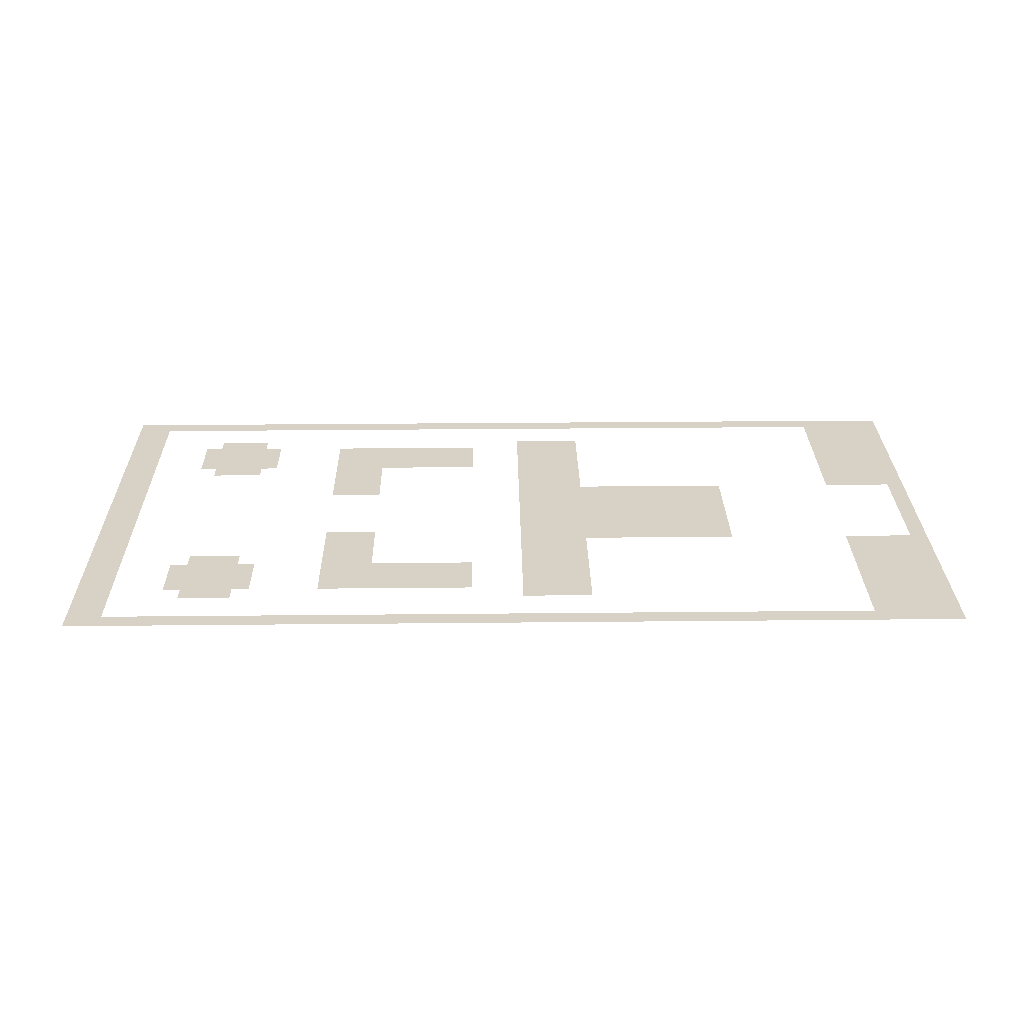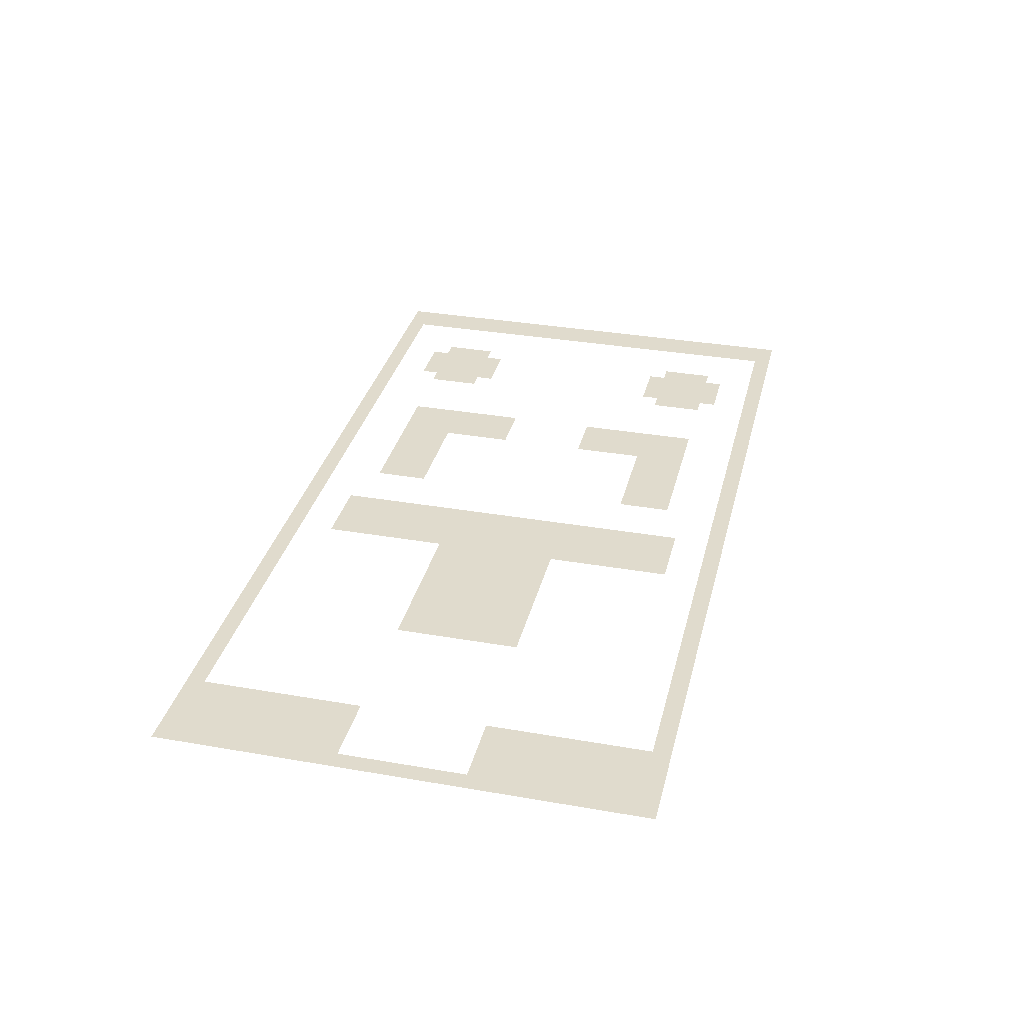
<metadata>
{"format":"obj","ext":"obj","renderer":"f3d","projection":"perspective","resolution":1024,"background":"white","views":[{"elev":27.5,"azim":179.1,"up":"+Z"},{"elev":33.3,"azim":-76.5,"up":"+Z"}]}
</metadata>
<code>
v 0 -1 0
v -1 -1 0
v -1 0 0
v 0 0 0
v -2 -1 0
v -2 0 0
v -3 -1 0
v -3 0 0
v -4 -1 0
v -4 0 0
v -5 -1 0
v -5 0 0
v -6 -1 0
v -6 0 0
v -7 -1 0
v -7 0 0
v -8 -1 0
v -8 0 0
v -9 -1 0
v -9 0 0
v -10 -1 0
v -10 0 0
v -11 -1 0
v -11 0 0
v -12 -1 0
v -12 0 0
v -13 -1 0
v -13 0 0
v -14 -1 0
v -14 0 0
v -15 -1 0
v -15 0 0
v -16 -1 0
v -16 0 0
v -17 -1 0
v -17 0 0
v -18 -1 0
v -18 0 0
v -19 -1 0
v -19 0 0
v -20 -1 0
v -20 0 0
v -21 -1 0
v -21 0 0
v -22 -1 0
v -22 0 0
v -23 -1 0
v -23 0 0
v -24 -1 0
v -24 0 0
v -25 -1 0
v -25 0 0
v -26 -1 0
v -26 0 0
v -27 -1 0
v -27 0 0
v -28 -1 0
v -28 0 0
v -29 -1 0
v -29 0 0
v -30 -1 0
v -30 0 0
v -31 -1 0
v -31 0 0
v -32 -1 0
v -32 0 0
v -33 -1 0
v -33 0 0
v -34 -1 0
v -34 0 0
v -35 -1 0
v -35 0 0
v -36 -1 0
v -36 0 0
v -37 -1 0
v -37 0 0
v -38 -1 0
v -38 0 0
v -39 -1 0
v -39 0 0
v -40 -1 0
v -40 0 0
v -41 -1 0
v -41 0 0
v -42 -1 0
v -42 0 0
v -43 -1 0
v -43 0 0
v -44 -1 0
v -44 0 0
v -45 -1 0
v -45 0 0
v -46 -1 0
v -46 0 0
v -47 -1 0
v -47 0 0
v -48 -1 0
v -48 0 0
v -49 -1 0
v -49 0 0
v -50 -1 0
v -50 0 0
v -51 -1 0
v -51 0 0
v 0 -27 0
v -1 -27 0
v -1 -26 0
v 0 -26 0
v -2 -27 0
v -2 -26 0
v -3 -27 0
v -3 -26 0
v -4 -27 0
v -4 -26 0
v -5 -27 0
v -5 -26 0
v -6 -27 0
v -6 -26 0
v -7 -27 0
v -7 -26 0
v -8 -27 0
v -8 -26 0
v -9 -27 0
v -9 -26 0
v -10 -27 0
v -10 -26 0
v -11 -27 0
v -11 -26 0
v -12 -27 0
v -12 -26 0
v -13 -27 0
v -13 -26 0
v -14 -27 0
v -14 -26 0
v -15 -27 0
v -15 -26 0
v -16 -27 0
v -16 -26 0
v -17 -27 0
v -17 -26 0
v -18 -27 0
v -18 -26 0
v -19 -27 0
v -19 -26 0
v -20 -27 0
v -20 -26 0
v -21 -27 0
v -21 -26 0
v -22 -27 0
v -22 -26 0
v -23 -27 0
v -23 -26 0
v -24 -27 0
v -24 -26 0
v -25 -27 0
v -25 -26 0
v -26 -27 0
v -26 -26 0
v -27 -27 0
v -27 -26 0
v -28 -27 0
v -28 -26 0
v -29 -27 0
v -29 -26 0
v -30 -27 0
v -30 -26 0
v -31 -27 0
v -31 -26 0
v -32 -27 0
v -32 -26 0
v -33 -27 0
v -33 -26 0
v -34 -27 0
v -34 -26 0
v -35 -27 0
v -35 -26 0
v -36 -27 0
v -36 -26 0
v -37 -27 0
v -37 -26 0
v -38 -27 0
v -38 -26 0
v -39 -27 0
v -39 -26 0
v -40 -27 0
v -40 -26 0
v -41 -27 0
v -41 -26 0
v -42 -27 0
v -42 -26 0
v -43 -27 0
v -43 -26 0
v -44 -27 0
v -44 -26 0
v -45 -27 0
v -45 -26 0
v -46 -27 0
v -46 -26 0
v -47 -27 0
v -47 -26 0
v -48 -27 0
v -48 -26 0
v -49 -27 0
v -49 -26 0
v -50 -27 0
v -50 -26 0
v -51 -27 0
v -51 -26 0
v 0 -2 0
v -1 -2 0
v -2 -2 0
v 0 -3 0
v -1 -3 0
v -2 -3 0
v 0 -6 0
v -1 -6 0
v -1 -5 0
v 0 -5 0
v -2 -6 0
v -2 -5 0
v 0 -7 0
v -1 -7 0
v -2 -7 0
v 0 -8 0
v -1 -8 0
v -2 -8 0
v 0 -9 0
v -1 -9 0
v -2 -9 0
v 0 -12 0
v -1 -12 0
v -1 -11 0
v 0 -11 0
v -2 -12 0
v -2 -11 0
v 0 -13 0
v -1 -13 0
v -2 -13 0
v 0 -14 0
v -1 -14 0
v -2 -14 0
v 0 -15 0
v -1 -15 0
v -2 -15 0
v 0 -18 0
v -1 -18 0
v -1 -17 0
v 0 -17 0
v -2 -18 0
v -2 -17 0
v 0 -19 0
v -1 -19 0
v -2 -19 0
v 0 -20 0
v -1 -20 0
v -2 -20 0
v 0 -21 0
v -1 -21 0
v -2 -21 0
v 0 -24 0
v -1 -24 0
v -1 -23 0
v 0 -23 0
v -2 -24 0
v -2 -23 0
v 0 -25 0
v -1 -25 0
v -2 -25 0
v -46 -2 0
v -47 -2 0
v -48 -2 0
v -49 -2 0
v -50 -2 0
v -46 -3 0
v -47 -3 0
v -48 -3 0
v -49 -3 0
v -50 -3 0
v -46 -4 0
v -47 -4 0
v -48 -4 0
v -49 -4 0
v -50 -4 0
v -46 -5 0
v -47 -5 0
v -48 -5 0
v -49 -5 0
v -50 -5 0
v -46 -6 0
v -47 -6 0
v -48 -6 0
v -49 -6 0
v -50 -6 0
v -46 -7 0
v -47 -7 0
v -48 -7 0
v -49 -7 0
v -50 -7 0
v -46 -8 0
v -47 -8 0
v -48 -8 0
v -49 -8 0
v -50 -8 0
v -46 -9 0
v -47 -9 0
v -48 -9 0
v -49 -9 0
v -50 -9 0
v -46 -10 0
v -47 -10 0
v -48 -10 0
v -49 -10 0
v -50 -10 0
v -46 -18 0
v -47 -18 0
v -47 -17 0
v -46 -17 0
v -48 -18 0
v -48 -17 0
v -49 -18 0
v -49 -17 0
v -50 -18 0
v -50 -17 0
v -46 -19 0
v -47 -19 0
v -48 -19 0
v -49 -19 0
v -50 -19 0
v -46 -20 0
v -47 -20 0
v -48 -20 0
v -49 -20 0
v -50 -20 0
v -46 -21 0
v -47 -21 0
v -48 -21 0
v -49 -21 0
v -50 -21 0
v -46 -22 0
v -47 -22 0
v -48 -22 0
v -49 -22 0
v -50 -22 0
v -46 -23 0
v -47 -23 0
v -48 -23 0
v -49 -23 0
v -50 -23 0
v -46 -24 0
v -47 -24 0
v -48 -24 0
v -49 -24 0
v -50 -24 0
v -46 -25 0
v -47 -25 0
v -48 -25 0
v -49 -25 0
v -50 -25 0
v -51 -2 0
v -51 -3 0
v -51 -4 0
v -51 -5 0
v -51 -6 0
v -51 -7 0
v -51 -8 0
v -51 -9 0
v -51 -10 0
v -50 -11 0
v -51 -11 0
v -50 -12 0
v -51 -12 0
v -50 -13 0
v -51 -13 0
v -50 -14 0
v -51 -14 0
v -50 -15 0
v -51 -15 0
v -50 -16 0
v -51 -16 0
v -51 -17 0
v -51 -18 0
v -51 -19 0
v -51 -20 0
v -51 -21 0
v -51 -22 0
v -51 -23 0
v -51 -24 0
v -51 -25 0
v 0 -4 0
v -1 -4 0
v -2 -4 0
v 0 -10 0
v -1 -10 0
v -2 -10 0
v 0 -16 0
v -1 -16 0
v -2 -16 0
v 0 -22 0
v -1 -22 0
v -2 -22 0
v -6 -4 0
v -7 -4 0
v -7 -3 0
v -6 -3 0
v -8 -4 0
v -8 -3 0
v -9 -4 0
v -9 -3 0
v -5 -5 0
v -6 -5 0
v -5 -4 0
v -7 -5 0
v -8 -5 0
v -9 -5 0
v -10 -5 0
v -10 -4 0
v -5 -6 0
v -6 -6 0
v -7 -6 0
v -8 -6 0
v -9 -6 0
v -10 -6 0
v -5 -7 0
v -6 -7 0
v -7 -7 0
v -8 -7 0
v -9 -7 0
v -10 -7 0
v -6 -8 0
v -7 -8 0
v -8 -8 0
v -9 -8 0
v -6 -20 0
v -7 -20 0
v -7 -19 0
v -6 -19 0
v -8 -20 0
v -8 -19 0
v -9 -20 0
v -9 -19 0
v -5 -21 0
v -6 -21 0
v -5 -20 0
v -7 -21 0
v -8 -21 0
v -9 -21 0
v -10 -21 0
v -10 -20 0
v -5 -22 0
v -6 -22 0
v -7 -22 0
v -8 -22 0
v -9 -22 0
v -10 -22 0
v -5 -23 0
v -6 -23 0
v -7 -23 0
v -8 -23 0
v -9 -23 0
v -10 -23 0
v -6 -24 0
v -7 -24 0
v -8 -24 0
v -9 -24 0
v -26 -4 0
v -27 -4 0
v -27 -3 0
v -26 -3 0
v -28 -4 0
v -28 -3 0
v -29 -4 0
v -29 -3 0
v -30 -4 0
v -30 -3 0
v -26 -5 0
v -27 -5 0
v -28 -5 0
v -29 -5 0
v -30 -5 0
v -26 -6 0
v -27 -6 0
v -28 -6 0
v -29 -6 0
v -30 -6 0
v -26 -7 0
v -27 -7 0
v -28 -7 0
v -29 -7 0
v -30 -7 0
v -26 -8 0
v -27 -8 0
v -28 -8 0
v -29 -8 0
v -30 -8 0
v -26 -9 0
v -27 -9 0
v -28 -9 0
v -29 -9 0
v -30 -9 0
v -26 -10 0
v -27 -10 0
v -28 -10 0
v -29 -10 0
v -30 -10 0
v -26 -11 0
v -27 -11 0
v -28 -11 0
v -29 -11 0
v -30 -11 0
v -26 -12 0
v -27 -12 0
v -28 -12 0
v -29 -12 0
v -30 -12 0
v -26 -13 0
v -27 -13 0
v -28 -13 0
v -29 -13 0
v -30 -13 0
v -26 -14 0
v -27 -14 0
v -28 -14 0
v -29 -14 0
v -30 -14 0
v -26 -15 0
v -27 -15 0
v -28 -15 0
v -29 -15 0
v -30 -15 0
v -26 -16 0
v -27 -16 0
v -28 -16 0
v -29 -16 0
v -30 -16 0
v -26 -17 0
v -27 -17 0
v -28 -17 0
v -29 -17 0
v -30 -17 0
v -26 -18 0
v -27 -18 0
v -28 -18 0
v -29 -18 0
v -30 -18 0
v -26 -19 0
v -27 -19 0
v -28 -19 0
v -29 -19 0
v -30 -19 0
v -26 -20 0
v -27 -20 0
v -28 -20 0
v -29 -20 0
v -30 -20 0
v -26 -21 0
v -27 -21 0
v -28 -21 0
v -29 -21 0
v -30 -21 0
v -26 -22 0
v -27 -22 0
v -28 -22 0
v -29 -22 0
v -30 -22 0
v -26 -23 0
v -27 -23 0
v -28 -23 0
v -29 -23 0
v -30 -23 0
v -26 -24 0
v -27 -24 0
v -28 -24 0
v -29 -24 0
v -30 -24 0
v -14 -5 0
v -15 -5 0
v -15 -4 0
v -14 -4 0
v -16 -5 0
v -16 -4 0
v -17 -5 0
v -17 -4 0
v -18 -5 0
v -18 -4 0
v -19 -5 0
v -19 -4 0
v -20 -5 0
v -20 -4 0
v -21 -5 0
v -21 -4 0
v -22 -5 0
v -22 -4 0
v -23 -5 0
v -23 -4 0
v -14 -6 0
v -15 -6 0
v -16 -6 0
v -17 -6 0
v -18 -6 0
v -19 -6 0
v -20 -6 0
v -21 -6 0
v -22 -6 0
v -23 -6 0
v -14 -7 0
v -15 -7 0
v -16 -7 0
v -17 -7 0
v -18 -7 0
v -19 -7 0
v -20 -7 0
v -21 -7 0
v -22 -7 0
v -23 -7 0
v -14 -21 0
v -15 -21 0
v -15 -20 0
v -14 -20 0
v -16 -21 0
v -16 -20 0
v -17 -21 0
v -17 -20 0
v -18 -21 0
v -18 -20 0
v -19 -21 0
v -19 -20 0
v -20 -21 0
v -20 -20 0
v -21 -21 0
v -21 -20 0
v -22 -21 0
v -22 -20 0
v -23 -21 0
v -23 -20 0
v -14 -22 0
v -15 -22 0
v -16 -22 0
v -17 -22 0
v -18 -22 0
v -19 -22 0
v -20 -22 0
v -21 -22 0
v -22 -22 0
v -23 -22 0
v -14 -23 0
v -15 -23 0
v -16 -23 0
v -17 -23 0
v -18 -23 0
v -19 -23 0
v -20 -23 0
v -21 -23 0
v -22 -23 0
v -23 -23 0
v -14 -8 0
v -15 -8 0
v -16 -8 0
v -17 -8 0
v -14 -9 0
v -15 -9 0
v -16 -9 0
v -17 -9 0
v -14 -10 0
v -15 -10 0
v -16 -10 0
v -17 -10 0
v -14 -11 0
v -15 -11 0
v -16 -11 0
v -17 -11 0
v -31 -11 0
v -31 -10 0
v -32 -11 0
v -32 -10 0
v -33 -11 0
v -33 -10 0
v -34 -11 0
v -34 -10 0
v -35 -11 0
v -35 -10 0
v -36 -11 0
v -36 -10 0
v -37 -11 0
v -37 -10 0
v -38 -11 0
v -38 -10 0
v -39 -11 0
v -39 -10 0
v -31 -12 0
v -32 -12 0
v -33 -12 0
v -34 -12 0
v -35 -12 0
v -36 -12 0
v -37 -12 0
v -38 -12 0
v -39 -12 0
v -31 -13 0
v -32 -13 0
v -33 -13 0
v -34 -13 0
v -35 -13 0
v -36 -13 0
v -37 -13 0
v -38 -13 0
v -39 -13 0
v -31 -14 0
v -32 -14 0
v -33 -14 0
v -34 -14 0
v -35 -14 0
v -36 -14 0
v -37 -14 0
v -38 -14 0
v -39 -14 0
v -31 -15 0
v -32 -15 0
v -33 -15 0
v -34 -15 0
v -35 -15 0
v -36 -15 0
v -37 -15 0
v -38 -15 0
v -39 -15 0
v -31 -16 0
v -32 -16 0
v -33 -16 0
v -34 -16 0
v -35 -16 0
v -36 -16 0
v -37 -16 0
v -38 -16 0
v -39 -16 0
v -31 -17 0
v -32 -17 0
v -33 -17 0
v -34 -17 0
v -35 -17 0
v -36 -17 0
v -37 -17 0
v -38 -17 0
v -39 -17 0
v -14 -17 0
v -15 -17 0
v -15 -16 0
v -14 -16 0
v -16 -17 0
v -16 -16 0
v -17 -17 0
v -17 -16 0
v -14 -18 0
v -15 -18 0
v -16 -18 0
v -17 -18 0
v -14 -19 0
v -15 -19 0
v -16 -19 0
v -17 -19 0
g mesh_0001
f 1 2 3 4
f 2 5 6 3
f 5 7 8 6
f 7 9 10 8
f 9 11 12 10
f 11 13 14 12
f 13 15 16 14
f 15 17 18 16
f 17 19 20 18
f 19 21 22 20
f 21 23 24 22
f 23 25 26 24
f 25 27 28 26
f 27 29 30 28
f 29 31 32 30
f 31 33 34 32
f 33 35 36 34
f 35 37 38 36
f 37 39 40 38
f 39 41 42 40
f 41 43 44 42
f 43 45 46 44
f 45 47 48 46
f 47 49 50 48
f 49 51 52 50
f 51 53 54 52
f 53 55 56 54
f 55 57 58 56
f 57 59 60 58
f 59 61 62 60
f 61 63 64 62
f 63 65 66 64
f 65 67 68 66
f 67 69 70 68
f 69 71 72 70
f 71 73 74 72
f 73 75 76 74
f 75 77 78 76
f 77 79 80 78
f 79 81 82 80
f 81 83 84 82
f 83 85 86 84
f 85 87 88 86
f 87 89 90 88
f 89 91 92 90
f 91 93 94 92
f 93 95 96 94
f 95 97 98 96
f 97 99 100 98
f 99 101 102 100
f 101 103 104 102
f 105 106 107 108
f 106 109 110 107
f 109 111 112 110
f 111 113 114 112
f 113 115 116 114
f 115 117 118 116
f 117 119 120 118
f 119 121 122 120
f 121 123 124 122
f 123 125 126 124
f 125 127 128 126
f 127 129 130 128
f 129 131 132 130
f 131 133 134 132
f 133 135 136 134
f 135 137 138 136
f 137 139 140 138
f 139 141 142 140
f 141 143 144 142
f 143 145 146 144
f 145 147 148 146
f 147 149 150 148
f 149 151 152 150
f 151 153 154 152
f 153 155 156 154
f 155 157 158 156
f 157 159 160 158
f 159 161 162 160
f 161 163 164 162
f 163 165 166 164
f 165 167 168 166
f 167 169 170 168
f 169 171 172 170
f 171 173 174 172
f 173 175 176 174
f 175 177 178 176
f 177 179 180 178
f 179 181 182 180
f 181 183 184 182
f 183 185 186 184
f 185 187 188 186
f 187 189 190 188
f 189 191 192 190
f 191 193 194 192
f 193 195 196 194
f 195 197 198 196
f 197 199 200 198
f 199 201 202 200
f 201 203 204 202
f 203 205 206 204
f 205 207 208 206
g mesh_0002
f 209 210 2 1
f 210 211 5 2
f 212 213 210 209
f 213 214 211 210
f 215 216 217 218
f 216 219 220 217
f 221 222 216 215
f 222 223 219 216
f 224 225 222 221
f 225 226 223 222
f 227 228 225 224
f 228 229 226 225
f 230 231 232 233
f 231 234 235 232
f 236 237 231 230
f 237 238 234 231
f 239 240 237 236
f 240 241 238 237
f 242 243 240 239
f 243 244 241 240
f 245 246 247 248
f 246 249 250 247
f 251 252 246 245
f 252 253 249 246
f 254 255 252 251
f 255 256 253 252
f 257 258 255 254
f 258 259 256 255
f 260 261 262 263
f 261 264 265 262
f 266 267 261 260
f 267 268 264 261
f 108 107 267 266
f 107 110 268 267
g mesh_0003
f 269 270 95 93
f 270 271 97 95
f 271 272 99 97
f 272 273 101 99
f 274 275 270 269
f 275 276 271 270
f 276 277 272 271
f 277 278 273 272
f 279 280 275 274
f 280 281 276 275
f 281 282 277 276
f 282 283 278 277
f 284 285 280 279
f 285 286 281 280
f 286 287 282 281
f 287 288 283 282
f 289 290 285 284
f 290 291 286 285
f 291 292 287 286
f 292 293 288 287
f 294 295 290 289
f 295 296 291 290
f 296 297 292 291
f 297 298 293 292
f 299 300 295 294
f 300 301 296 295
f 301 302 297 296
f 302 303 298 297
f 304 305 300 299
f 305 306 301 300
f 306 307 302 301
f 307 308 303 302
f 309 310 305 304
f 310 311 306 305
f 311 312 307 306
f 312 313 308 307
f 314 315 316 317
f 315 318 319 316
f 318 320 321 319
f 320 322 323 321
f 324 325 315 314
f 325 326 318 315
f 326 327 320 318
f 327 328 322 320
f 329 330 325 324
f 330 331 326 325
f 331 332 327 326
f 332 333 328 327
f 334 335 330 329
f 335 336 331 330
f 336 337 332 331
f 337 338 333 332
f 339 340 335 334
f 340 341 336 335
f 341 342 337 336
f 342 343 338 337
f 344 345 340 339
f 345 346 341 340
f 346 347 342 341
f 347 348 343 342
f 349 350 345 344
f 350 351 346 345
f 351 352 347 346
f 352 353 348 347
f 354 355 350 349
f 355 356 351 350
f 356 357 352 351
f 357 358 353 352
f 198 200 355 354
f 200 202 356 355
f 202 204 357 356
f 204 206 358 357
g mesh_0004
f 273 359 103 101
f 278 360 359 273
f 283 361 360 278
f 288 362 361 283
f 293 363 362 288
f 298 364 363 293
f 303 365 364 298
f 308 366 365 303
f 313 367 366 308
f 368 369 367 313
f 370 371 369 368
f 372 373 371 370
f 374 375 373 372
f 376 377 375 374
f 378 379 377 376
f 323 380 379 378
f 322 381 380 323
f 328 382 381 322
f 333 383 382 328
f 338 384 383 333
f 343 385 384 338
f 348 386 385 343
f 353 387 386 348
f 358 388 387 353
f 206 208 388 358
g mesh_0005
f 389 390 213 212
f 390 391 214 213
f 218 217 390 389
f 217 220 391 390
f 392 393 228 227
f 393 394 229 228
f 233 232 393 392
f 232 235 394 393
f 395 396 243 242
f 396 397 244 243
f 248 247 396 395
f 247 250 397 396
f 398 399 258 257
f 399 400 259 258
f 263 262 399 398
f 262 265 400 399
g mesh_0006
f 401 402 403 404
f 402 405 406 403
f 405 407 408 406
f 409 410 401 411
f 410 412 402 401
f 412 413 405 402
f 413 414 407 405
f 414 415 416 407
f 417 418 410 409
f 418 419 412 410
f 419 420 413 412
f 420 421 414 413
f 421 422 415 414
f 423 424 418 417
f 424 425 419 418
f 425 426 420 419
f 426 427 421 420
f 427 428 422 421
f 429 430 425 424
f 430 431 426 425
f 431 432 427 426
f 433 434 435 436
f 434 437 438 435
f 437 439 440 438
f 441 442 433 443
f 442 444 434 433
f 444 445 437 434
f 445 446 439 437
f 446 447 448 439
f 449 450 442 441
f 450 451 444 442
f 451 452 445 444
f 452 453 446 445
f 453 454 447 446
f 455 456 450 449
f 456 457 451 450
f 457 458 452 451
f 458 459 453 452
f 459 460 454 453
f 461 462 457 456
f 462 463 458 457
f 463 464 459 458
g mesh_0007
f 465 466 467 468
f 466 469 470 467
f 469 471 472 470
f 471 473 474 472
f 475 476 466 465
f 476 477 469 466
f 477 478 471 469
f 478 479 473 471
f 480 481 476 475
f 481 482 477 476
f 482 483 478 477
f 483 484 479 478
f 485 486 481 480
f 486 487 482 481
f 487 488 483 482
f 488 489 484 483
f 490 491 486 485
f 491 492 487 486
f 492 493 488 487
f 493 494 489 488
f 495 496 491 490
f 496 497 492 491
f 497 498 493 492
f 498 499 494 493
f 500 501 496 495
f 501 502 497 496
f 502 503 498 497
f 503 504 499 498
f 505 506 501 500
f 506 507 502 501
f 507 508 503 502
f 508 509 504 503
f 510 511 506 505
f 511 512 507 506
f 512 513 508 507
f 513 514 509 508
f 515 516 511 510
f 516 517 512 511
f 517 518 513 512
f 518 519 514 513
f 520 521 516 515
f 521 522 517 516
f 522 523 518 517
f 523 524 519 518
f 525 526 521 520
f 526 527 522 521
f 527 528 523 522
f 528 529 524 523
f 530 531 526 525
f 531 532 527 526
f 532 533 528 527
f 533 534 529 528
f 535 536 531 530
f 536 537 532 531
f 537 538 533 532
f 538 539 534 533
f 540 541 536 535
f 541 542 537 536
f 542 543 538 537
f 543 544 539 538
f 545 546 541 540
f 546 547 542 541
f 547 548 543 542
f 548 549 544 543
f 550 551 546 545
f 551 552 547 546
f 552 553 548 547
f 553 554 549 548
f 555 556 551 550
f 556 557 552 551
f 557 558 553 552
f 558 559 554 553
f 560 561 556 555
f 561 562 557 556
f 562 563 558 557
f 563 564 559 558
f 565 566 561 560
f 566 567 562 561
f 567 568 563 562
f 568 569 564 563
f 570 571 566 565
f 571 572 567 566
f 572 573 568 567
f 573 574 569 568
g mesh_0008
f 575 576 577 578
f 576 579 580 577
f 579 581 582 580
f 581 583 584 582
f 583 585 586 584
f 585 587 588 586
f 587 589 590 588
f 589 591 592 590
f 591 593 594 592
f 595 596 576 575
f 596 597 579 576
f 597 598 581 579
f 598 599 583 581
f 599 600 585 583
f 600 601 587 585
f 601 602 589 587
f 602 603 591 589
f 603 604 593 591
f 605 606 596 595
f 606 607 597 596
f 607 608 598 597
f 608 609 599 598
f 609 610 600 599
f 610 611 601 600
f 611 612 602 601
f 612 613 603 602
f 613 614 604 603
f 615 616 617 618
f 616 619 620 617
f 619 621 622 620
f 621 623 624 622
f 623 625 626 624
f 625 627 628 626
f 627 629 630 628
f 629 631 632 630
f 631 633 634 632
f 635 636 616 615
f 636 637 619 616
f 637 638 621 619
f 638 639 623 621
f 639 640 625 623
f 640 641 627 625
f 641 642 629 627
f 642 643 631 629
f 643 644 633 631
f 645 646 636 635
f 646 647 637 636
f 647 648 638 637
f 648 649 639 638
f 649 650 640 639
f 650 651 641 640
f 651 652 642 641
f 652 653 643 642
f 653 654 644 643
g mesh_0009
f 655 656 606 605
f 656 657 607 606
f 657 658 608 607
f 659 660 656 655
f 660 661 657 656
f 661 662 658 657
f 663 664 660 659
f 664 665 661 660
f 665 666 662 661
f 667 668 664 663
f 668 669 665 664
f 669 670 666 665
g mesh_0010
f 509 671 672 504
f 671 673 674 672
f 673 675 676 674
f 675 677 678 676
f 677 679 680 678
f 679 681 682 680
f 681 683 684 682
f 683 685 686 684
f 685 687 688 686
f 514 689 671 509
f 689 690 673 671
f 690 691 675 673
f 691 692 677 675
f 692 693 679 677
f 693 694 681 679
f 694 695 683 681
f 695 696 685 683
f 696 697 687 685
f 519 698 689 514
f 698 699 690 689
f 699 700 691 690
f 700 701 692 691
f 701 702 693 692
f 702 703 694 693
f 703 704 695 694
f 704 705 696 695
f 705 706 697 696
f 524 707 698 519
f 707 708 699 698
f 708 709 700 699
f 709 710 701 700
f 710 711 702 701
f 711 712 703 702
f 712 713 704 703
f 713 714 705 704
f 714 715 706 705
f 529 716 707 524
f 716 717 708 707
f 717 718 709 708
f 718 719 710 709
f 719 720 711 710
f 720 721 712 711
f 721 722 713 712
f 722 723 714 713
f 723 724 715 714
f 534 725 716 529
f 725 726 717 716
f 726 727 718 717
f 727 728 719 718
f 728 729 720 719
f 729 730 721 720
f 730 731 722 721
f 731 732 723 722
f 732 733 724 723
f 539 734 725 534
f 734 735 726 725
f 735 736 727 726
f 736 737 728 727
f 737 738 729 728
f 738 739 730 729
f 739 740 731 730
f 740 741 732 731
f 741 742 733 732
g mesh_0011
f 743 744 745 746
f 744 747 748 745
f 747 749 750 748
f 751 752 744 743
f 752 753 747 744
f 753 754 749 747
f 755 756 752 751
f 756 757 753 752
f 757 758 754 753
f 618 617 756 755
f 617 620 757 756
f 620 622 758 757

</code>
